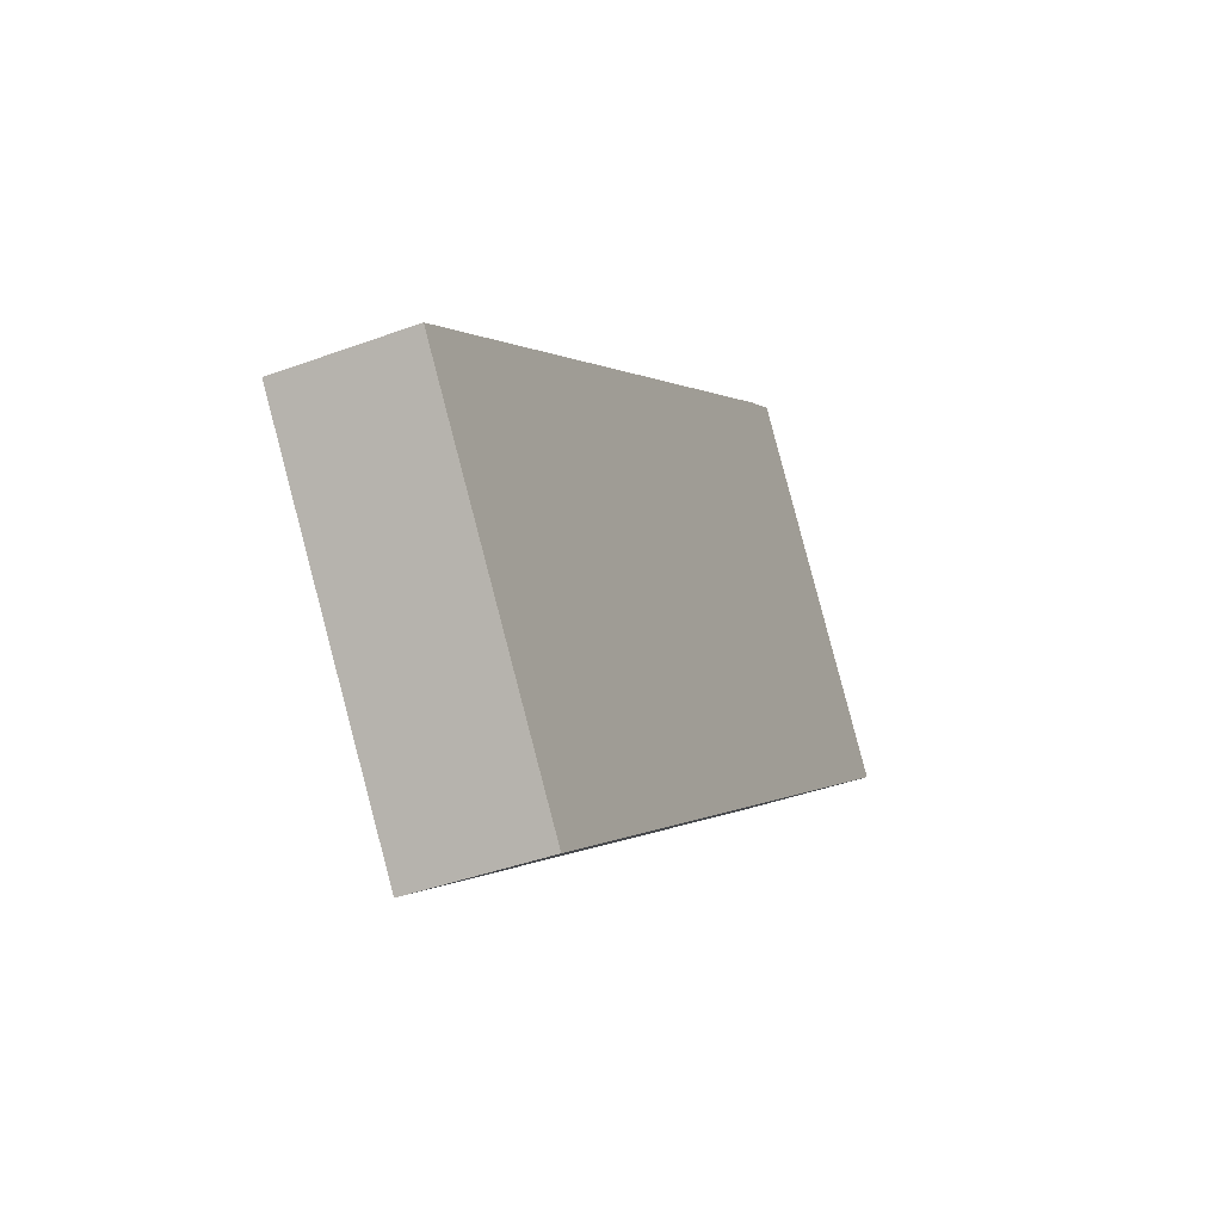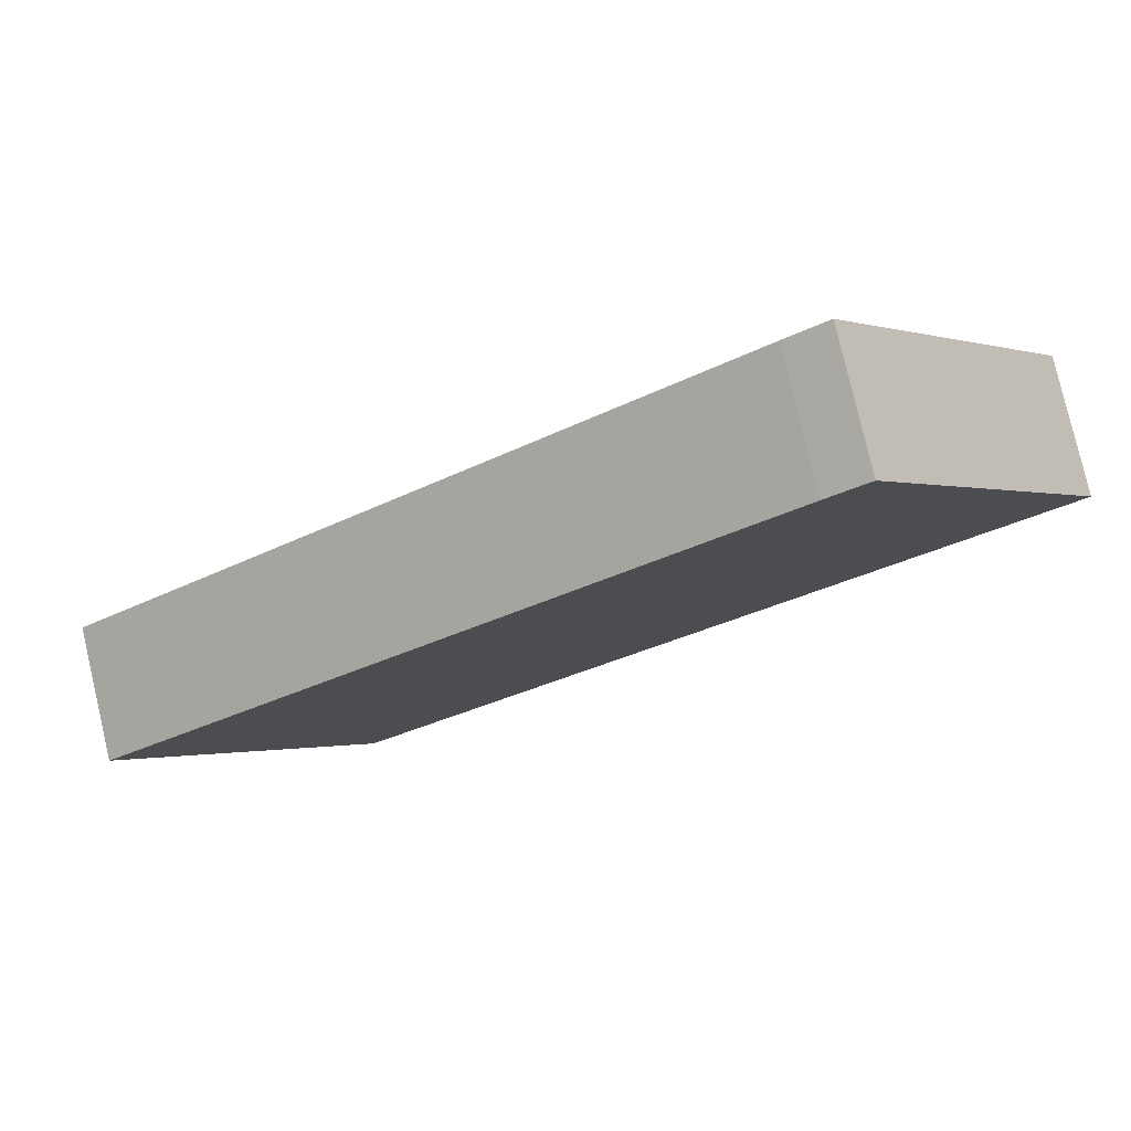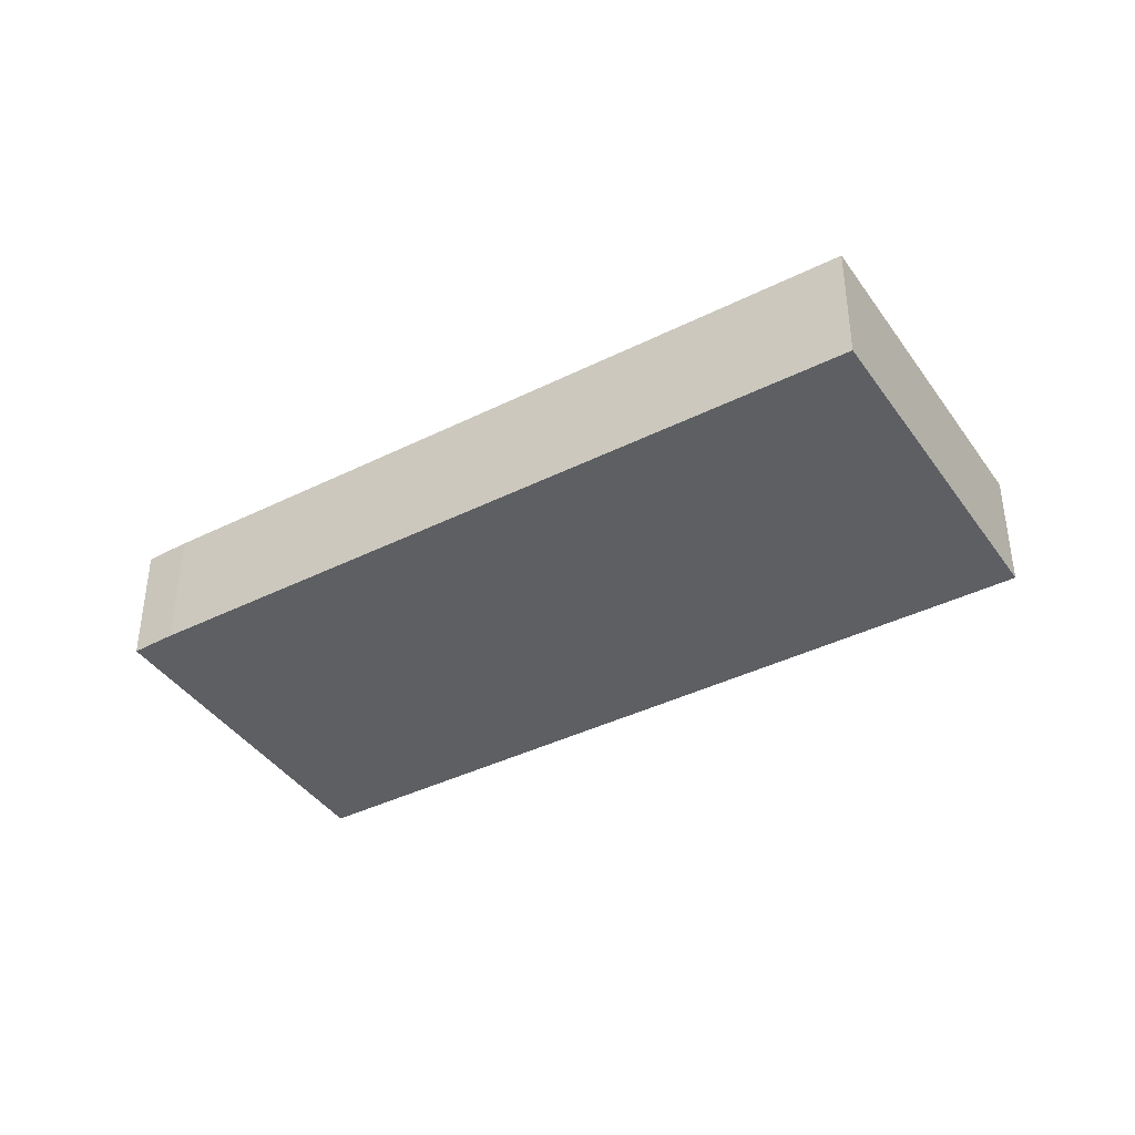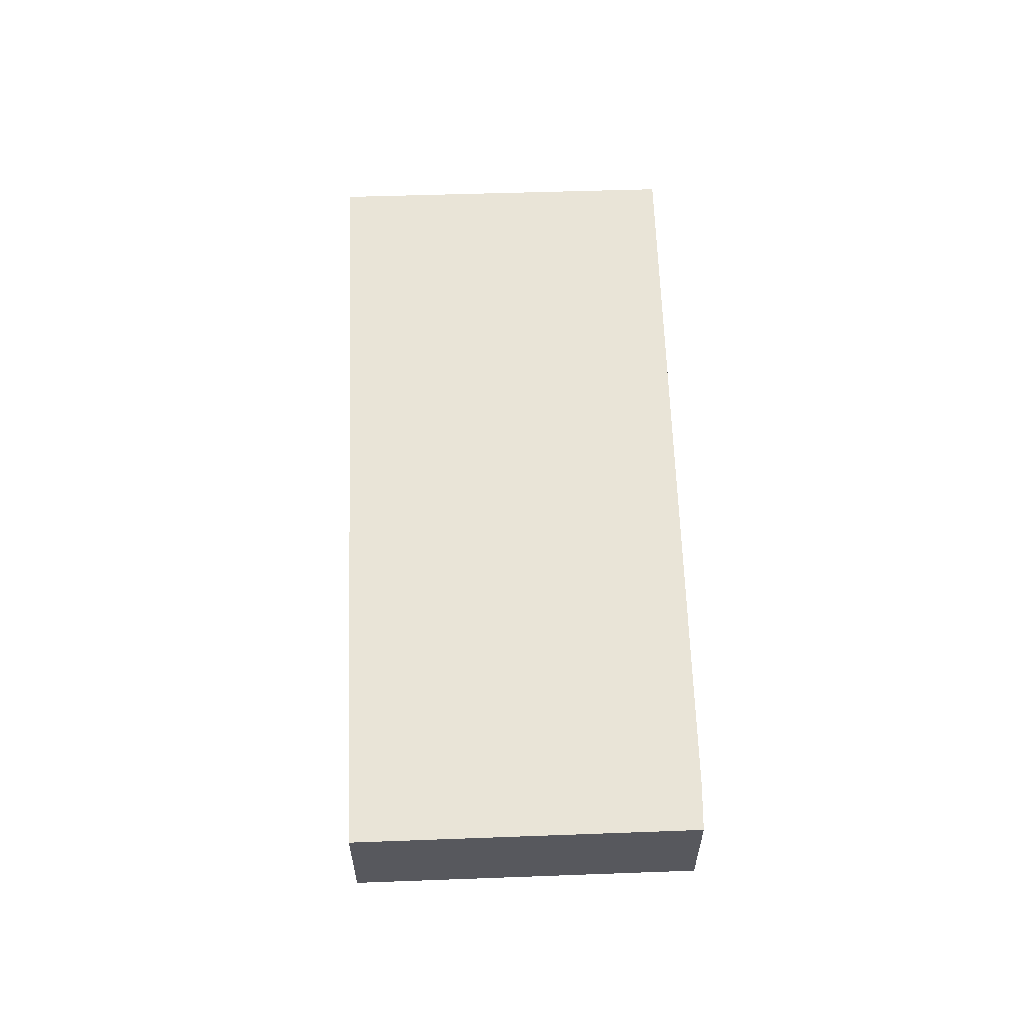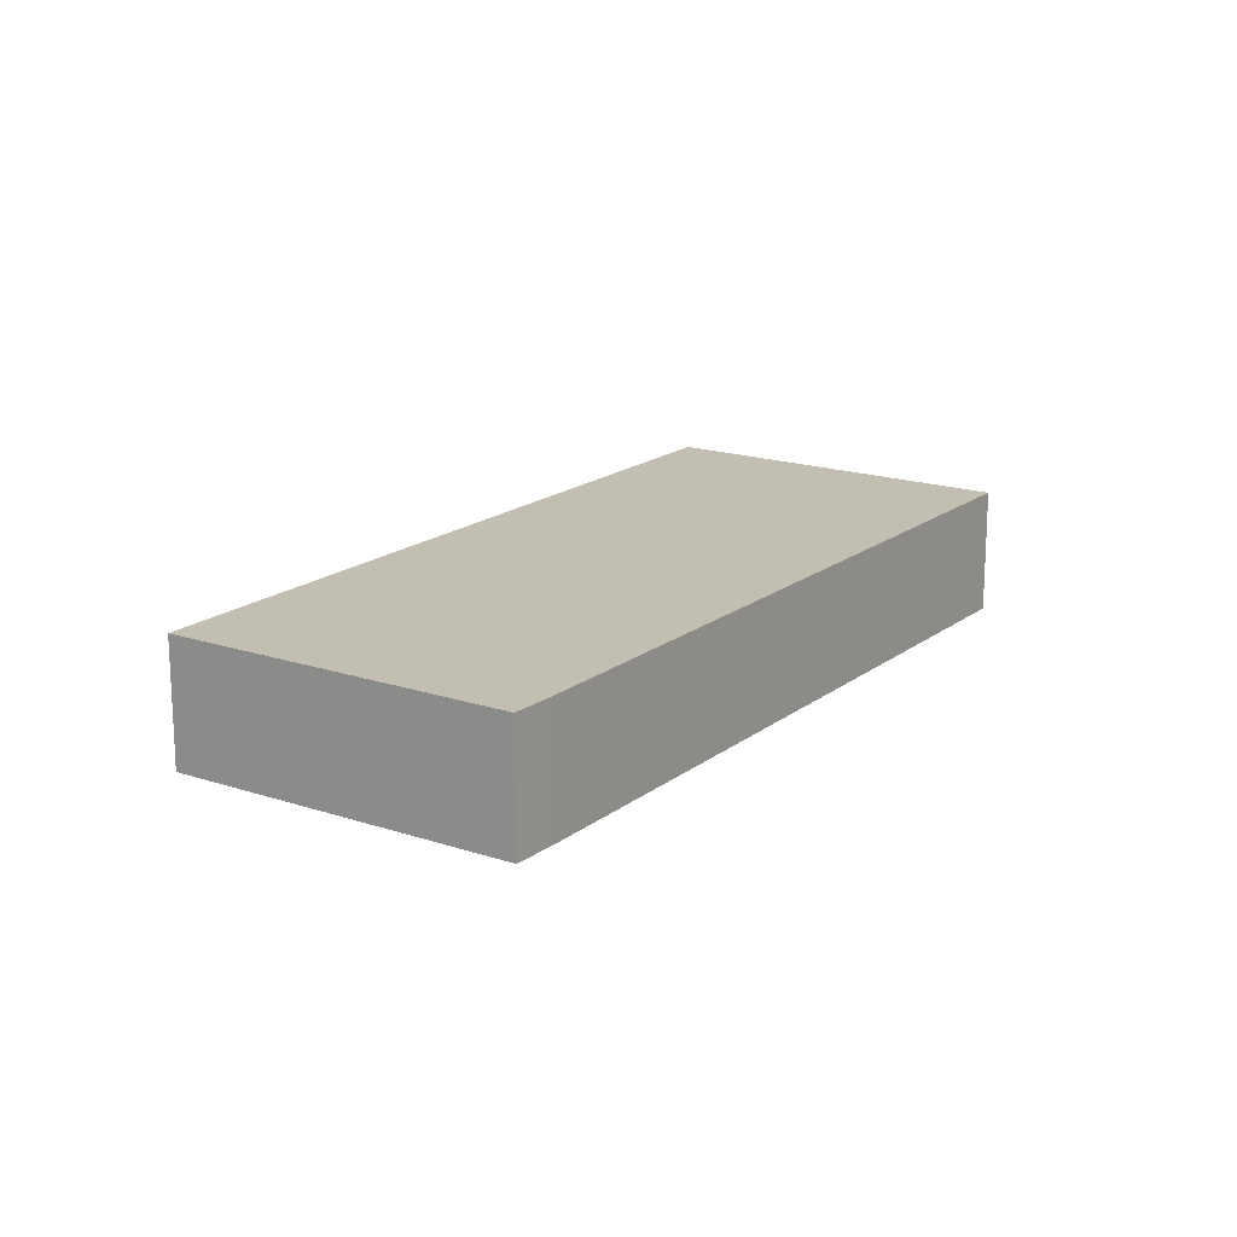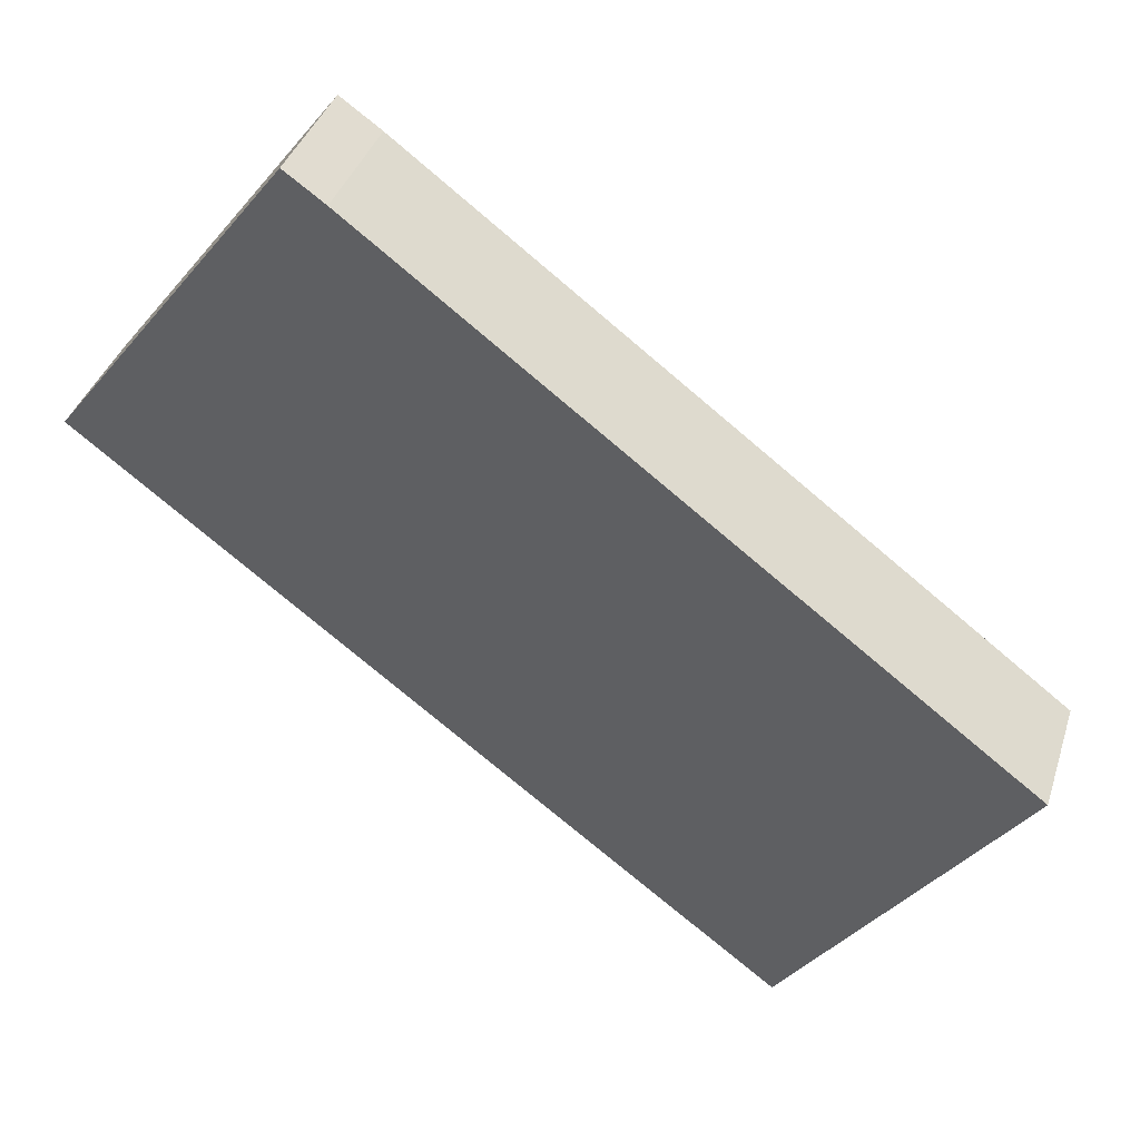
<metadata>
{"format":"obj","ext":"obj","renderer":"f3d","projection":"perspective","resolution":1024,"background":"white","views":[{"elev":-40.0,"azim":114.7,"up":"+Z"},{"elev":79.3,"azim":166.9,"up":"+Z"},{"elev":-40.3,"azim":68.9,"up":"+Y"},{"elev":60.8,"azim":-54.5,"up":"+Y"},{"elev":17.3,"azim":-18.6,"up":"+Y"},{"elev":38.2,"azim":17.1,"up":"+Z"}]}
</metadata>
<code>
v  0 5.23 3.202e-16
v  36.61 5.23 -8.821
v  27.28 5.23 -21.05
v  10.84 5.23 10.82
v  9.232 5.23 11.96
v  10.84 -6.627e-16 10.82
v  36.61 5.401e-16 -8.821
v  9.232 -7.322e-16 11.96
v  27.28 1.289e-15 -21.05
v  0 0 0
g defaultobject
f 1 2 3
f 2 1 4
f 4 1 5
f 6 2 4
f 2 6 7
f 8 4 5
f 4 8 6
f 7 3 2
f 3 7 9
f 9 1 3
f 1 9 10
f 10 5 1
f 5 10 8
f 6 9 7
f 9 6 8
f 9 8 10

</code>
